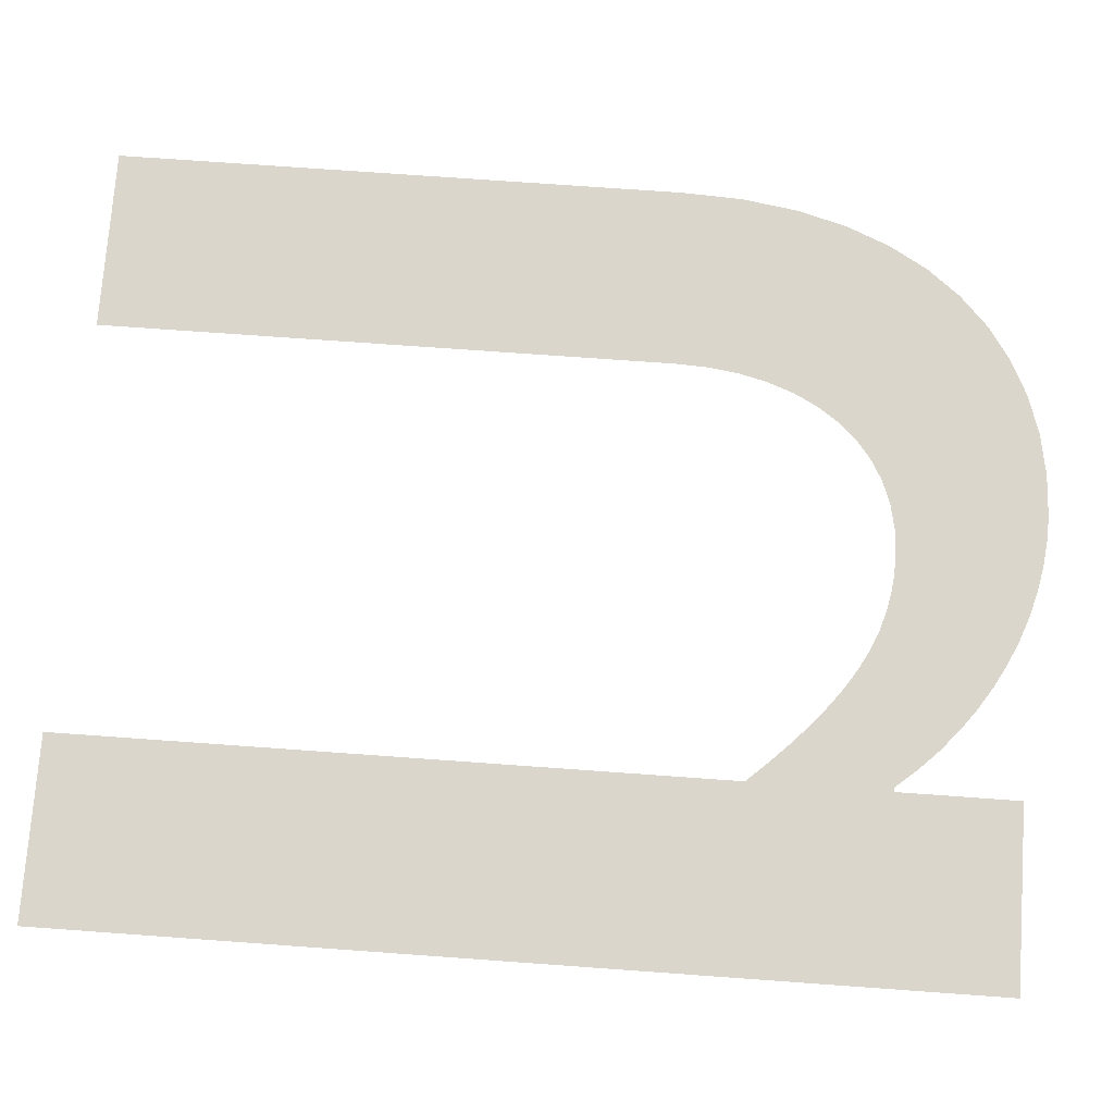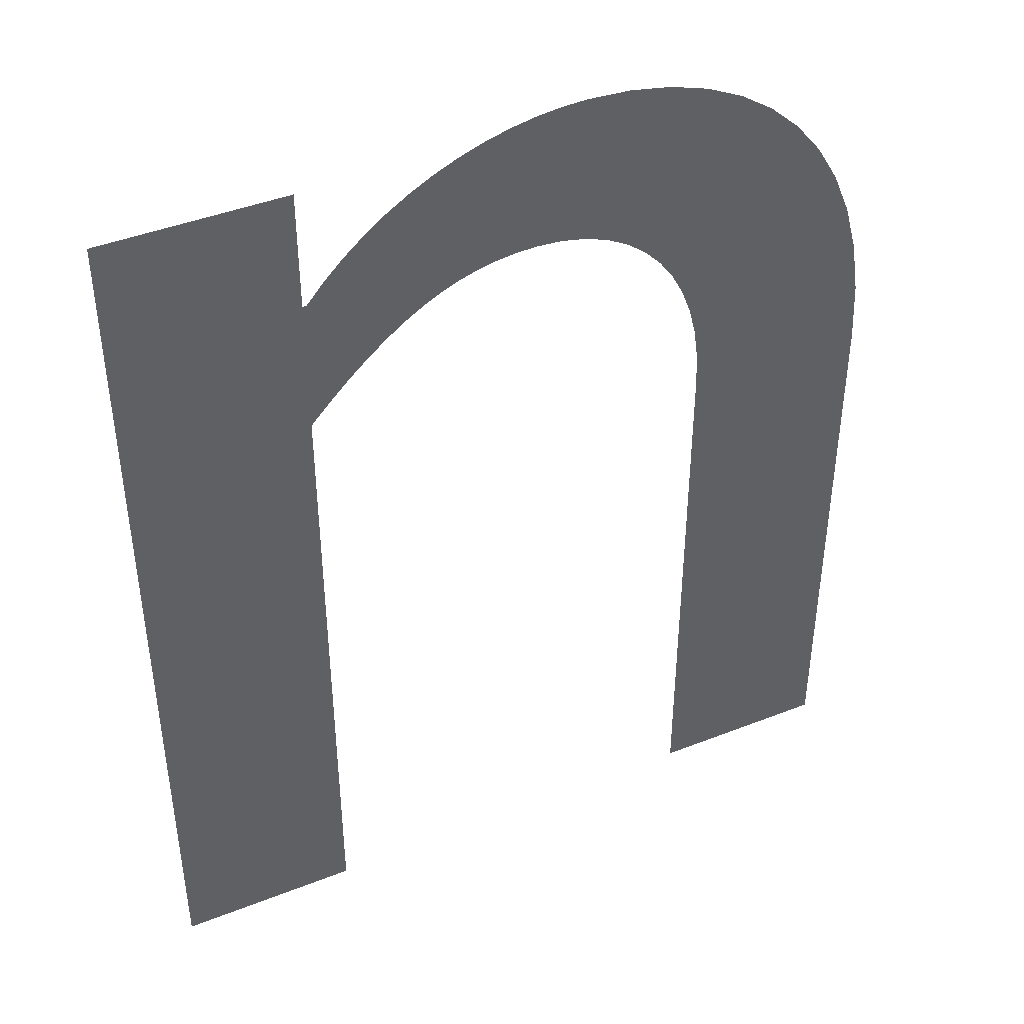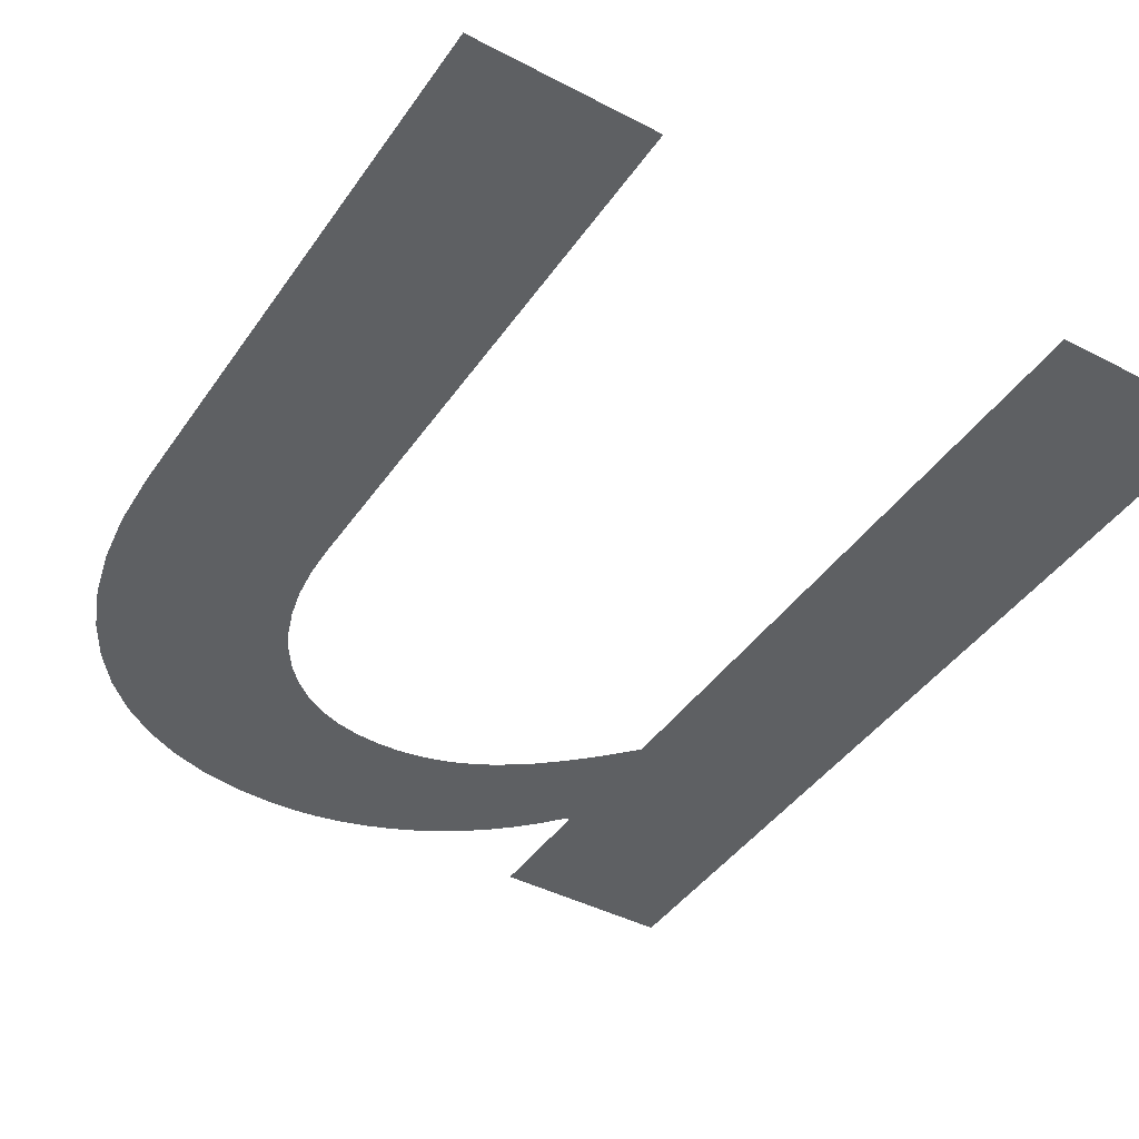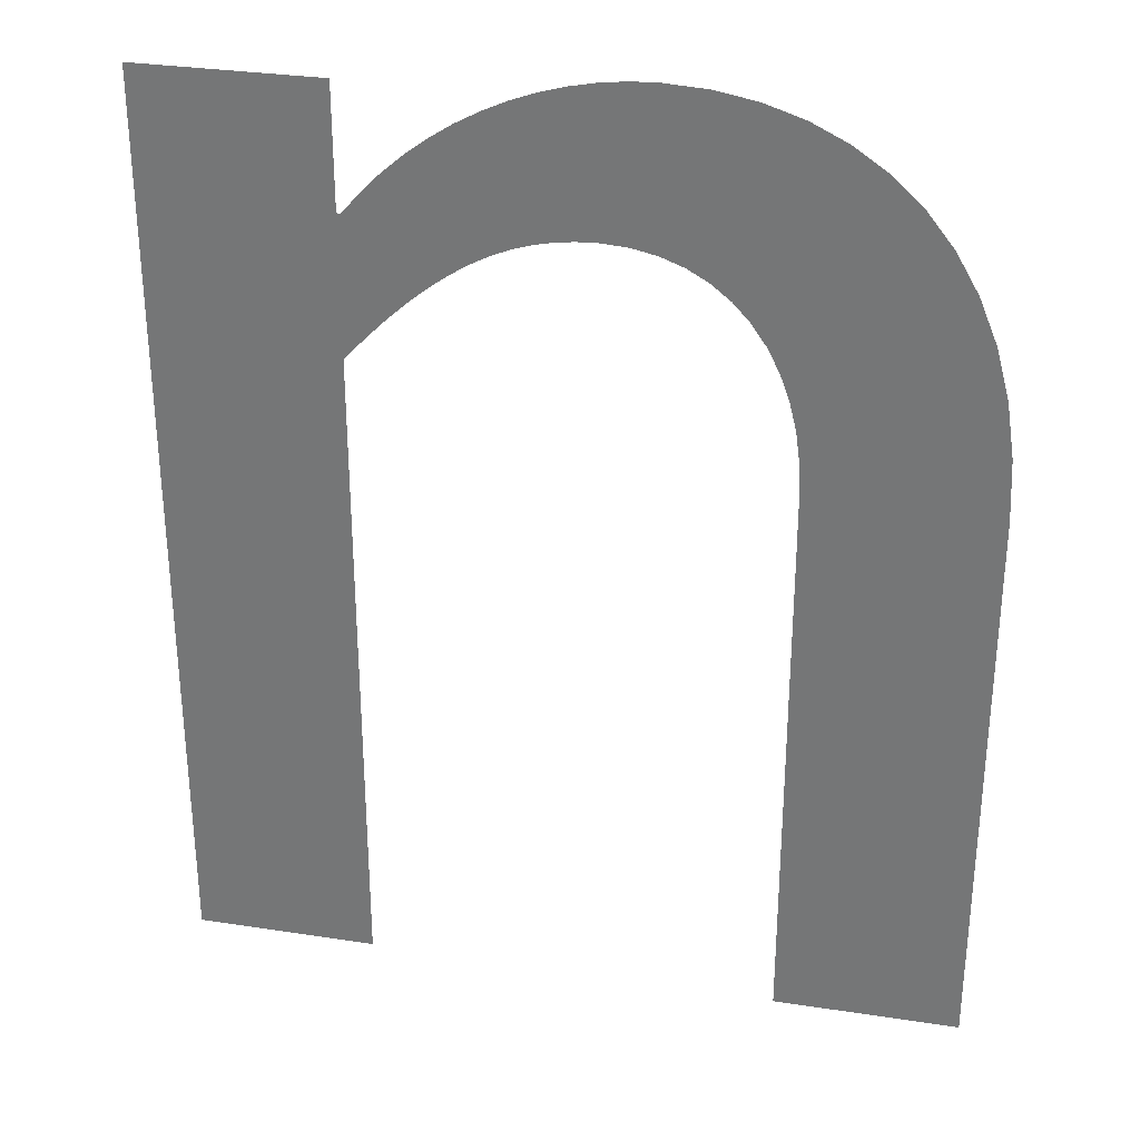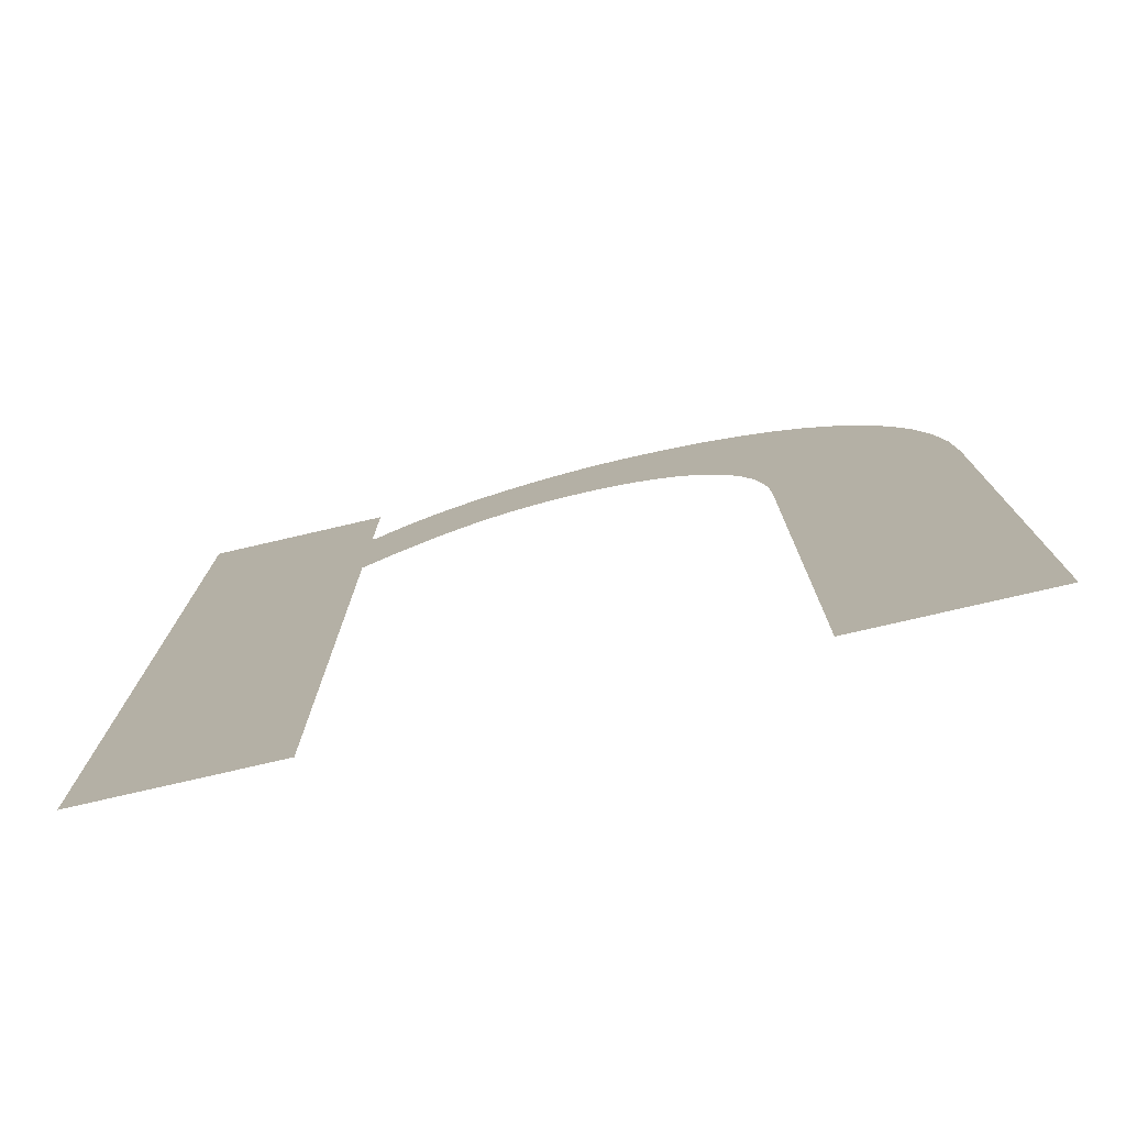
<metadata>
{"format":"obj","ext":"obj","renderer":"f3d","projection":"perspective","resolution":1024,"background":"white","views":[{"elev":74.0,"azim":94.1,"up":"+Z"},{"elev":43.1,"azim":155.0,"up":"+Y"},{"elev":-42.6,"azim":-31.9,"up":"+Z"},{"elev":31.0,"azim":-167.6,"up":"+Y"},{"elev":-77.8,"azim":-167.0,"up":"+Y"}]}
</metadata>
<code>
o Text.001_Text
v -0.15 0.449 -0
v -0.061 0.449 -0
v -0.061 0 0
v -0.15 0 0
v -0.15 0.322 -0
v -0.1603 0.3332 -0
v -0.1702 0.3431 -0
v -0.1797 0.352 0
v -0.189 0.3597 0
v -0.1981 0.3664 0
v -0.2071 0.3721 0
v -0.216 0.3768 0
v -0.225 0.3806 0
v -0.234 0.3835 0
v -0.2431 0.3854 0
v -0.2524 0.3866 0
v -0.262 0.387 0
v -0.2751 0.3861 0
v -0.2873 0.3835 0
v -0.2985 0.3792 0
v -0.3088 0.3734 0
v -0.3181 0.3661 0
v -0.3262 0.3573 0
v -0.3333 0.3471 0
v -0.3392 0.3356 0
v -0.3438 0.3229 0
v -0.3472 0.309 0
v -0.3493 0.294 0
v -0.35 0.278 0
v -0.35 0 0
v -0.439 0 0
v -0.439 0.277 0
v -0.4376 0.3064 0
v -0.4336 0.3331 0
v -0.427 0.3572 0
v -0.4182 0.3786 0
v -0.4073 0.3974 0
v -0.3944 0.4136 0
v -0.3797 0.4273 0
v -0.3634 0.4384 0
v -0.3458 0.447 0
v -0.3268 0.4531 0
v -0.3069 0.4568 0
v -0.286 0.458 0
v -0.2735 0.4575 0
v -0.2611 0.4559 0
v -0.2487 0.4534 0
v -0.2366 0.4499 0
v -0.2247 0.4455 0
v -0.213 0.4401 -0
v -0.2017 0.4339 -0
v -0.1907 0.4267 -0
v -0.1802 0.4188 -0
v -0.1703 0.41 -0
v -0.1608 0.4004 -0
v -0.152 0.39 -0
v -0.15 0.39 -0
f 45 43 44
f 46 43 45
f 46 42 43
f 47 42 46
f 48 42 47
f 48 41 42
f 49 41 48
f 3 1 2
f 3 57 1
f 49 40 41
f 50 40 49
f 51 40 50
f 51 39 40
f 52 39 51
f 52 38 39
f 53 38 52
f 54 38 53
f 54 37 38
f 55 37 54
f 56 37 55
f 56 17 37
f 17 36 37
f 3 56 57
f 3 5 56
f 5 6 56
f 6 7 56
f 7 8 56
f 8 9 56
f 9 10 56
f 10 11 56
f 11 12 56
f 12 13 56
f 13 14 56
f 14 15 56
f 15 16 56
f 16 17 56
f 18 36 17
f 19 36 18
f 20 36 19
f 21 36 20
f 21 35 36
f 22 35 21
f 23 35 22
f 24 35 23
f 24 34 35
f 25 34 24
f 26 34 25
f 26 33 34
f 27 33 26
f 3 4 5
f 28 33 27
f 28 32 33
f 29 32 28
f 30 32 29
f 30 31 32

</code>
